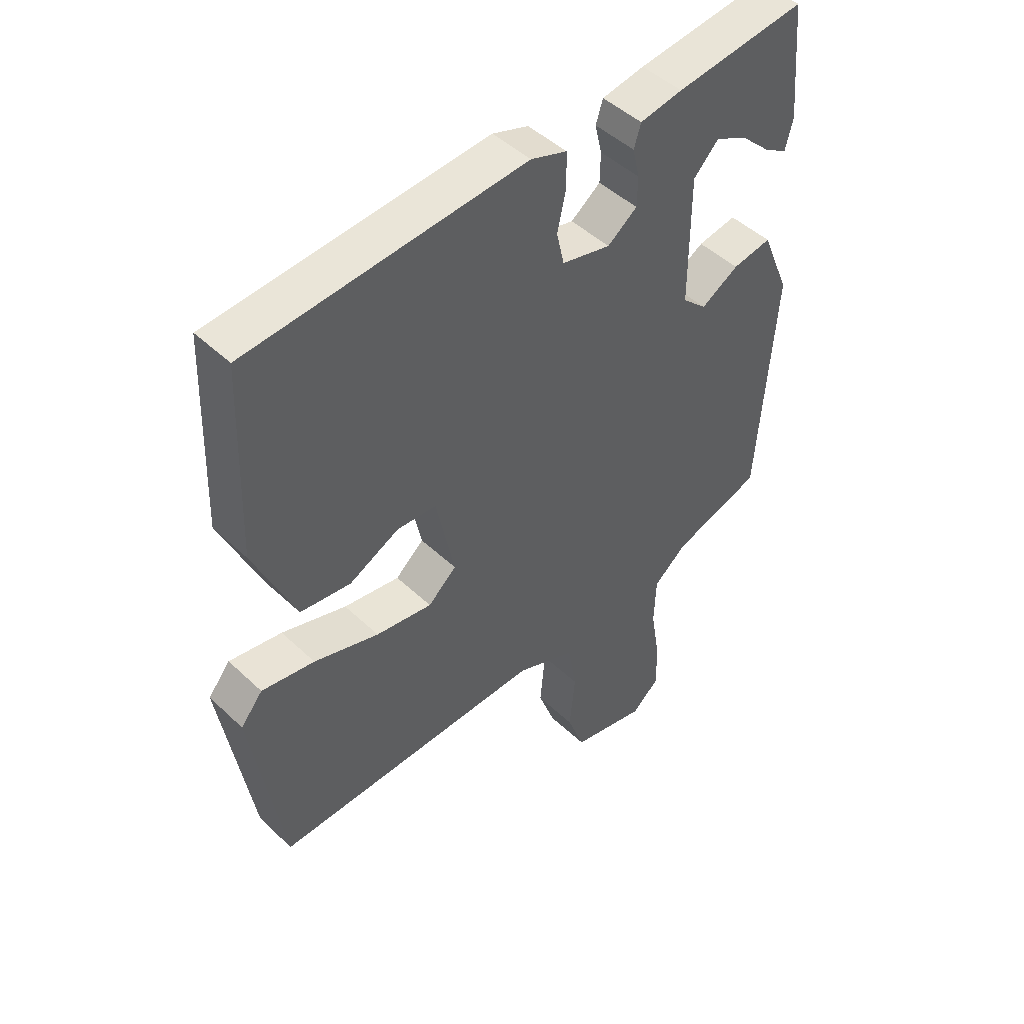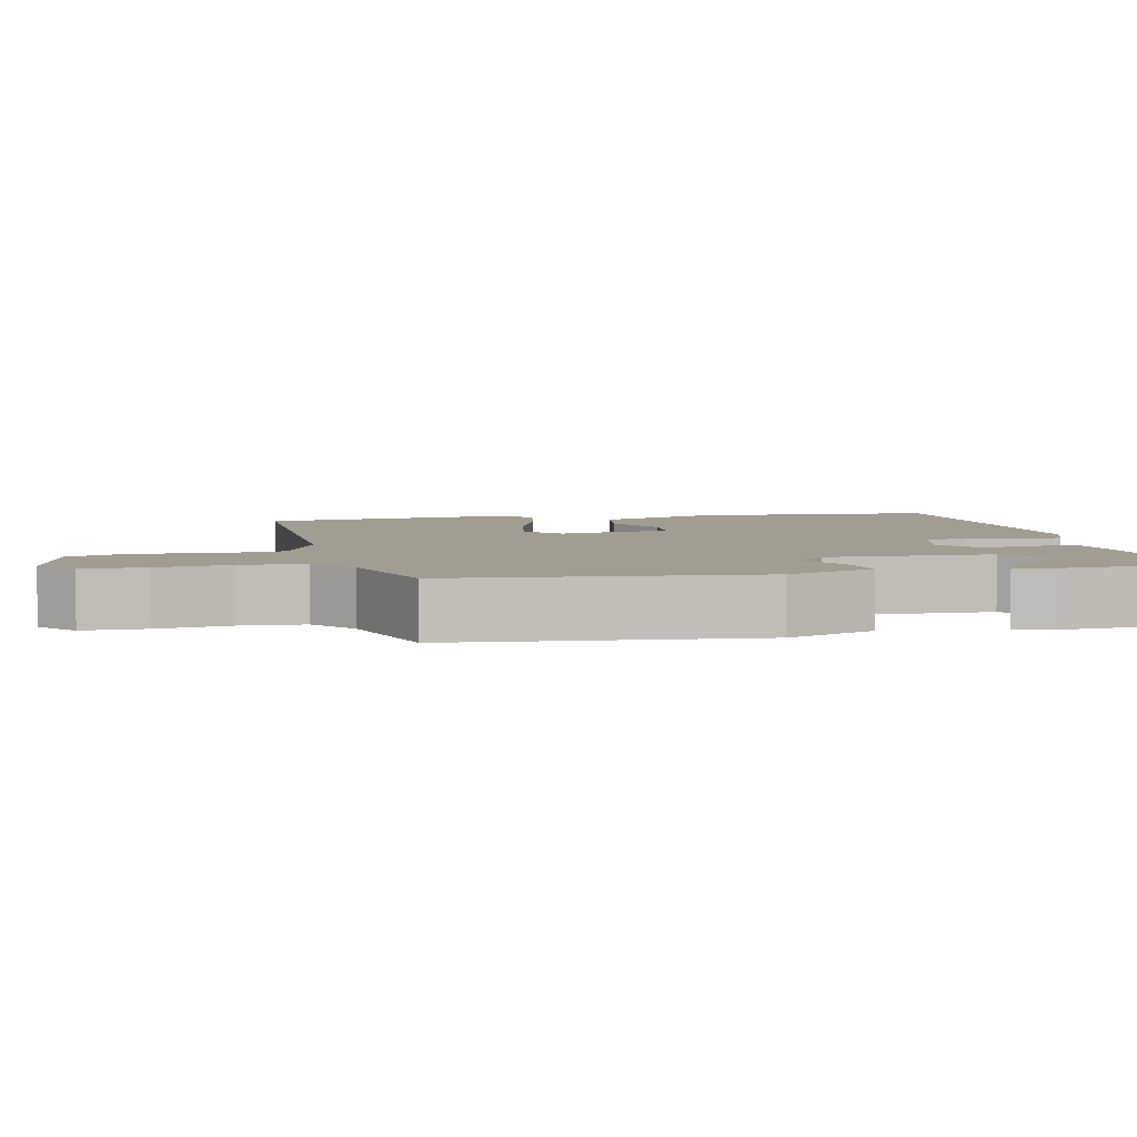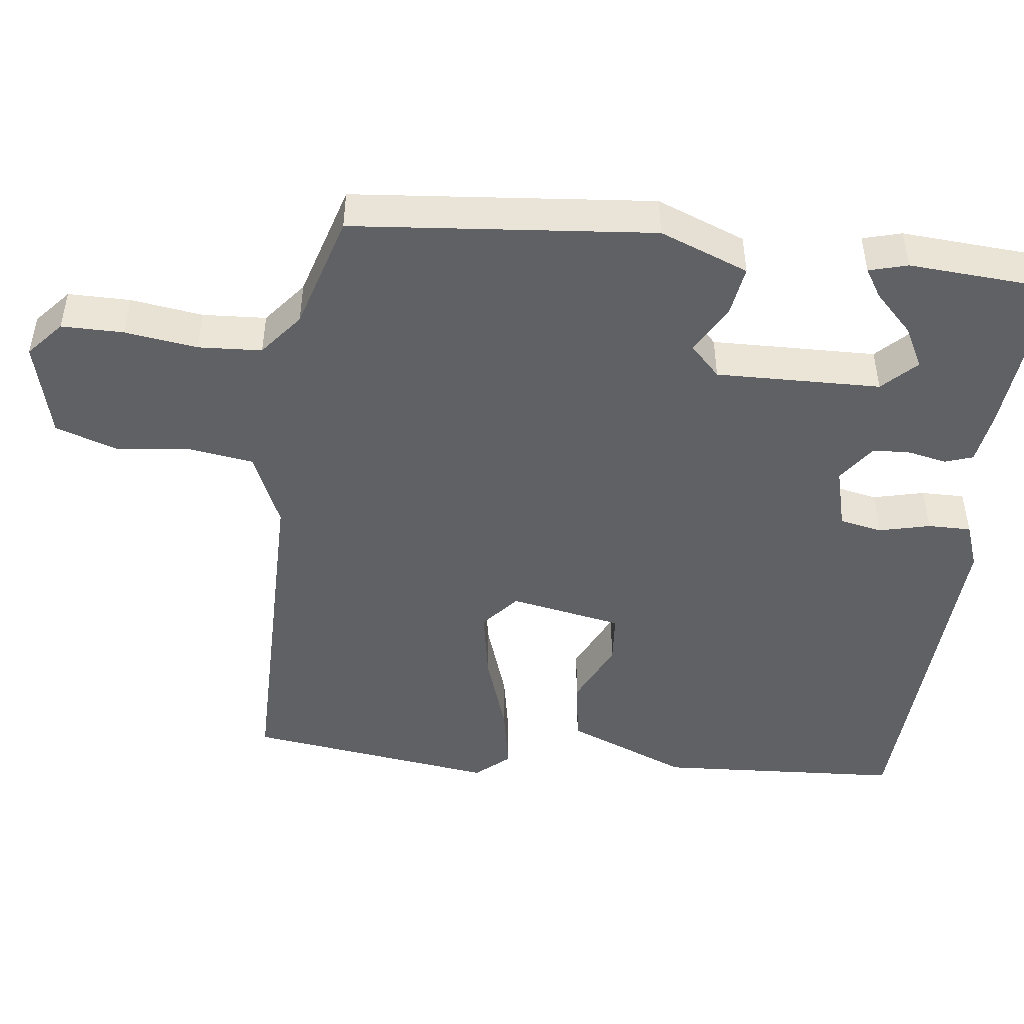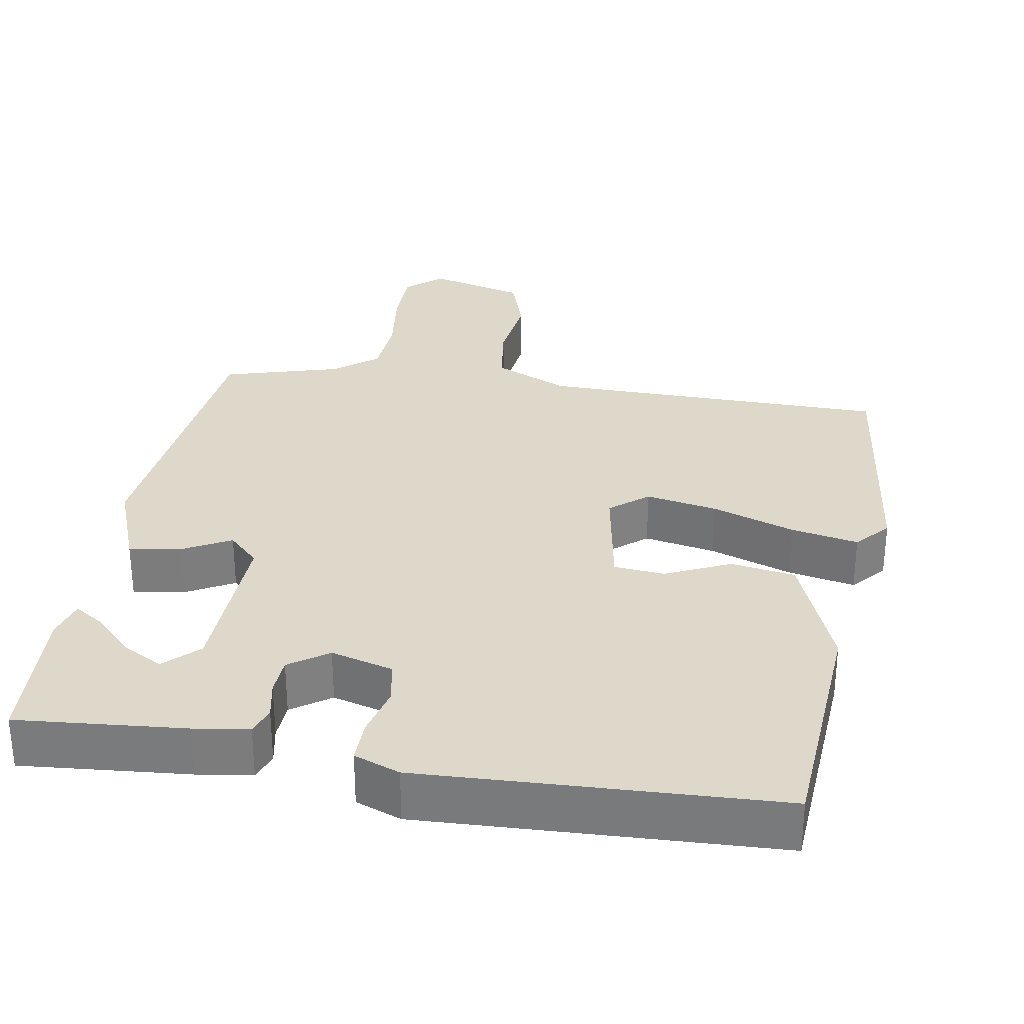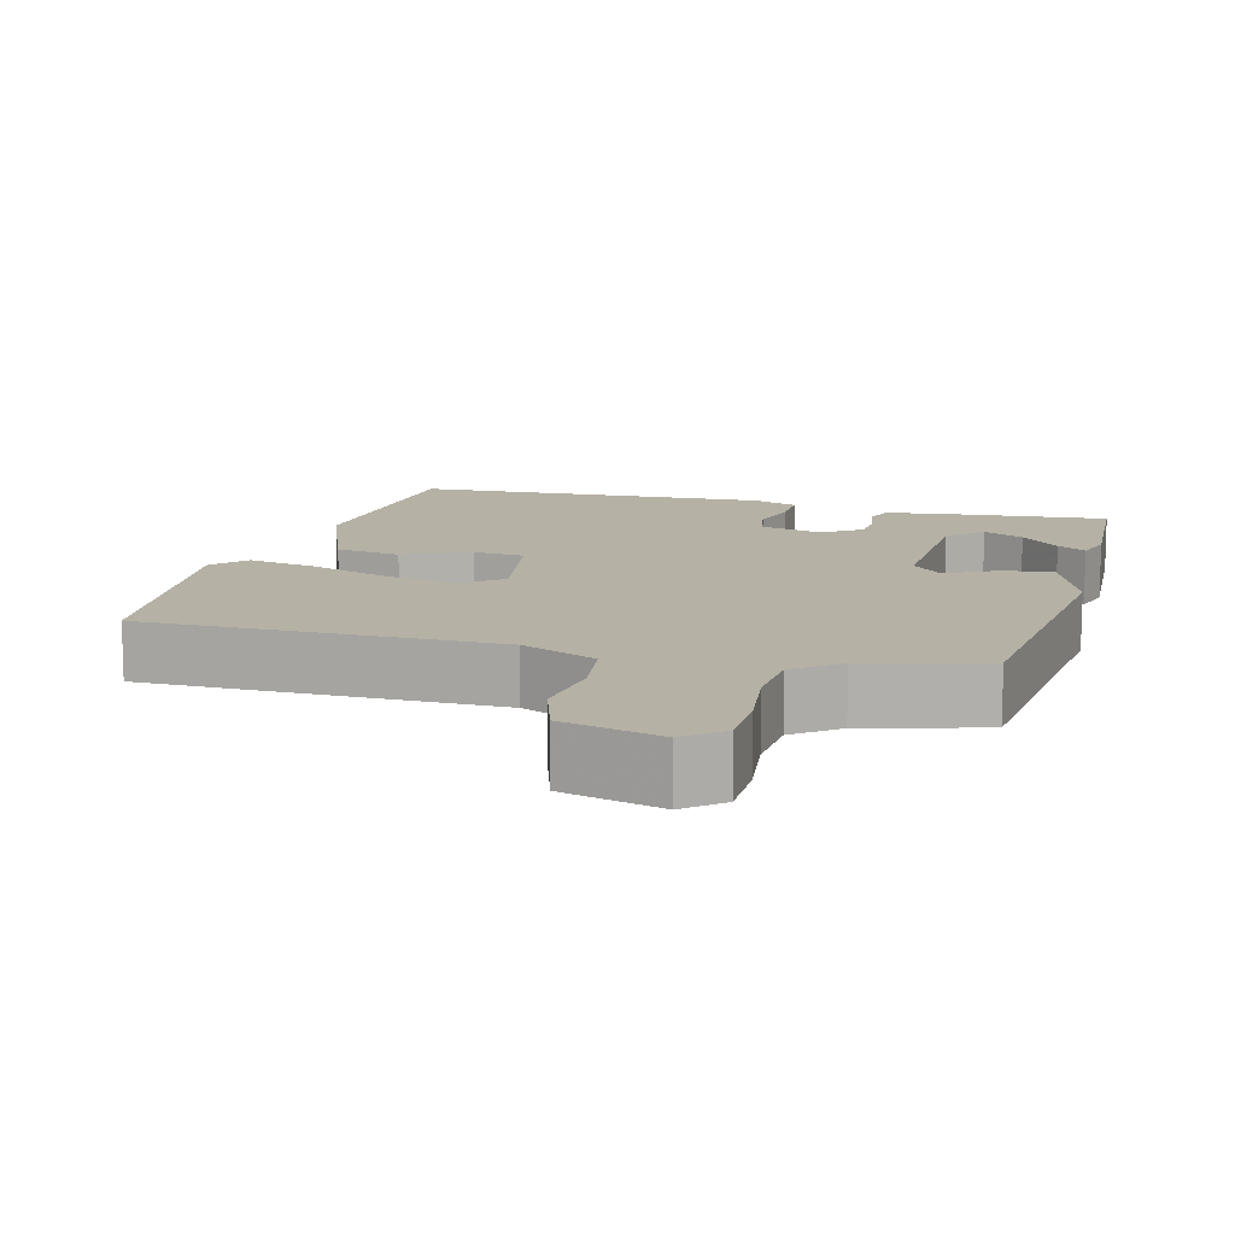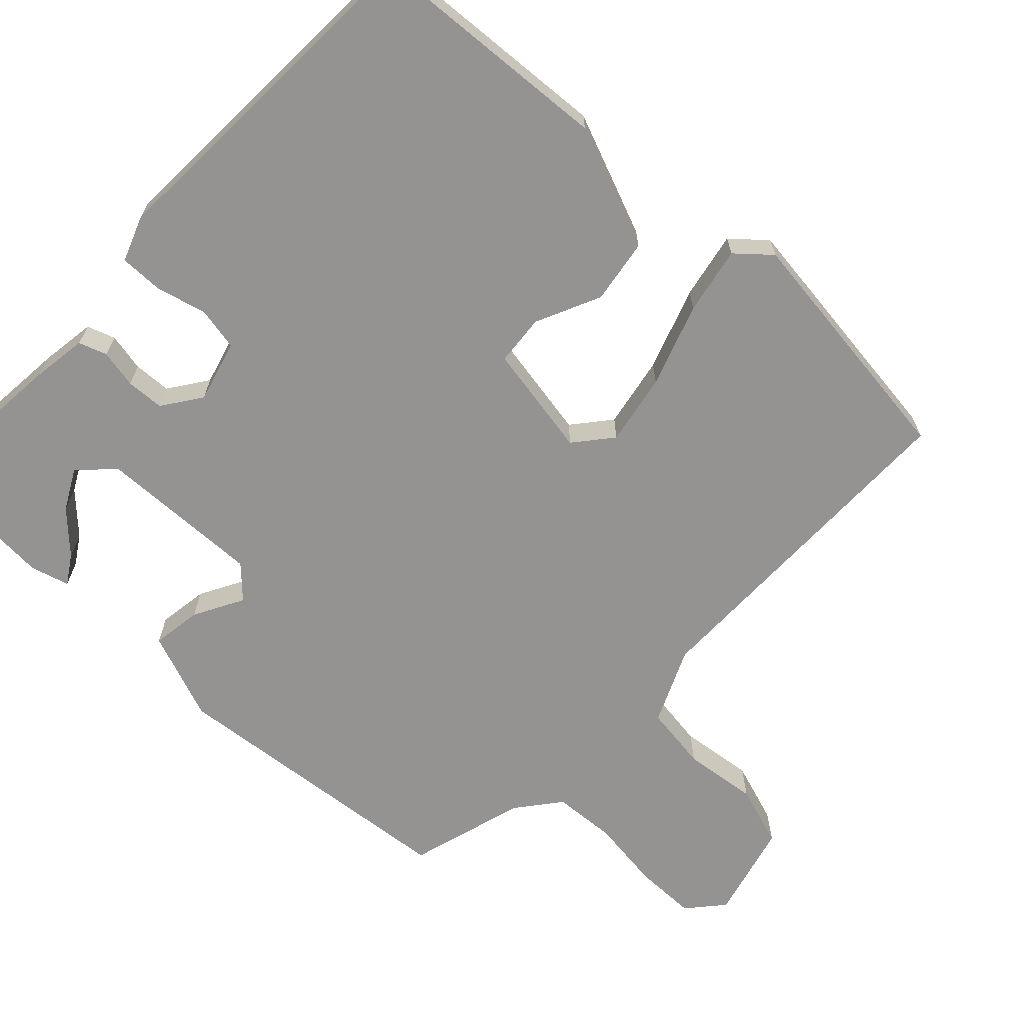
<metadata>
{"format":"obj","ext":"obj","renderer":"f3d","projection":"perspective","resolution":1024,"background":"white","views":[{"elev":47.3,"azim":136.7,"up":"+Z"},{"elev":4.8,"azim":-101.1,"up":"+Y"},{"elev":-47.3,"azim":-95.5,"up":"+Y"},{"elev":31.0,"azim":11.5,"up":"+Y"},{"elev":11.8,"azim":-163.0,"up":"+Y"},{"elev":-66.8,"azim":48.3,"up":"+Y"}]}
</metadata>
<code>
v -0.474 0.07 0.513
v -0.25 0.07 0.486
v -0.177 0.07 0.473
v -0.165 0.07 0.435
v -0.177 0.07 0.384
v -0.176 0.07 0.333
v -0.125 0.07 0.295
v -0.041 0.07 0.315
v -0.028 0.07 0.372
v -0.043 0.07 0.441
v -0.042 0.07 0.499
v 0.02 0.07 0.52
v 0.495 0.07 0.484
v 0.507 0.07 0.156
v 0.436 0.07 -0.007
v 0.349 0.07 -0.018
v 0.263 0.07 0.025
v 0.195 0.07 0.021
v 0.163 0.07 -0.13
v 0.212 0.07 -0.173
v 0.309 0.07 -0.158
v 0.421 0.07 -0.123
v 0.512 0.07 -0.108
v 0.55 0.07 -0.154
v 0.497 0.07 -0.489
v 0.029 0.07 -0.478
v -0.073 0.07 -0.52
v -0.088 0.07 -0.607
v -0.079 0.07 -0.707
v -0.109 0.07 -0.789
v -0.24 0.07 -0.819
v -0.287 0.07 -0.776
v -0.285 0.07 -0.693
v -0.269 0.07 -0.596
v -0.272 0.07 -0.511
v -0.329 0.07 -0.463
v -0.484 0.07 -0.413
v -0.512 0.07 -0.01
v -0.463 0.07 0.108
v -0.396 0.07 0.096
v -0.331 0.07 0.058
v -0.289 0.07 0.097
v -0.289 0.07 0.318
v -0.332 0.07 0.363
v -0.387 0.07 0.336
v -0.44 0.07 0.286
v -0.479 0.07 0.263
v -0.492 0.07 0.315
v -0.474 0 0.513
v -0.25 0 0.486
v -0.177 0 0.473
v -0.165 0 0.435
v -0.177 0 0.384
v -0.176 0 0.333
v -0.125 0 0.295
v -0.041 0 0.315
v -0.028 0 0.372
v -0.043 0 0.441
v -0.042 0 0.499
v 0.02 0 0.52
v 0.495 0 0.484
v 0.507 0 0.156
v 0.436 0 -0.007
v 0.349 0 -0.018
v 0.263 0 0.025
v 0.195 0 0.021
v 0.163 0 -0.13
v 0.212 0 -0.173
v 0.309 0 -0.158
v 0.421 0 -0.123
v 0.512 0 -0.108
v 0.55 0 -0.154
v 0.497 0 -0.489
v 0.029 0 -0.478
v -0.073 0 -0.52
v -0.088 0 -0.607
v -0.079 0 -0.707
v -0.109 0 -0.789
v -0.24 0 -0.819
v -0.287 0 -0.776
v -0.285 0 -0.693
v -0.269 0 -0.596
v -0.272 0 -0.511
v -0.329 0 -0.463
v -0.484 0 -0.413
v -0.512 0 -0.01
v -0.463 0 0.108
v -0.396 0 0.096
v -0.331 0 0.058
v -0.289 0 0.097
v -0.289 0 0.318
v -0.332 0 0.363
v -0.387 0 0.336
v -0.44 0 0.286
v -0.479 0 0.263
v -0.492 0 0.315
f 45 46 47 48
f 44 45 48 1
f 43 44 1 2
f 42 43 2 3
f 38 39 40 41
f 36 37 38 41
f 35 36 41 42
f 34 35 42 3
f 32 33 34
f 31 32 34
f 28 29 30 31
f 27 28 31 34
f 26 27 34
f 23 24 25 26
f 21 22 23 26
f 20 21 26 34
f 19 20 34
f 18 19 34
f 14 15 16 17
f 14 17 18
f 13 14 18
f 9 10 11 12
f 8 9 12 13
f 3 4 5
f 34 3 5
f 34 5 6
f 8 13 18 34
f 7 8 34
f 6 7 34
f 96 95 94 93
f 49 96 93 92
f 50 49 92 91
f 51 50 91 90
f 89 88 87 86
f 89 86 85 84
f 90 89 84 83
f 51 90 83 82
f 82 81 80
f 82 80 79
f 79 78 77 76
f 82 79 76 75
f 82 75 74
f 74 73 72 71
f 74 71 70 69
f 82 74 69 68
f 82 68 67
f 82 67 66
f 65 64 63 62
f 66 65 62
f 66 62 61
f 60 59 58 57
f 61 60 57 56
f 53 52 51
f 53 51 82
f 54 53 82
f 82 66 61 56
f 82 56 55
f 82 55 54
f 1 49 50 2
f 2 50 51 3
f 3 51 52 4
f 4 52 53 5
f 5 53 54 6
f 6 54 55 7
f 7 55 56 8
f 8 56 57 9
f 9 57 58 10
f 10 58 59 11
f 11 59 60 12
f 12 60 61 13
f 13 61 62 14
f 14 62 63 15
f 15 63 64 16
f 16 64 65 17
f 17 65 66 18
f 18 66 67 19
f 19 67 68 20
f 20 68 69 21
f 21 69 70 22
f 22 70 71 23
f 23 71 72 24
f 24 72 73 25
f 25 73 74 26
f 26 74 75 27
f 27 75 76 28
f 28 76 77 29
f 29 77 78 30
f 30 78 79 31
f 31 79 80 32
f 32 80 81 33
f 33 81 82 34
f 34 82 83 35
f 35 83 84 36
f 36 84 85 37
f 37 85 86 38
f 38 86 87 39
f 39 87 88 40
f 40 88 89 41
f 41 89 90 42
f 42 90 91 43
f 43 91 92 44
f 44 92 93 45
f 45 93 94 46
f 46 94 95 47
f 47 95 96 48
f 48 96 49 1

</code>
